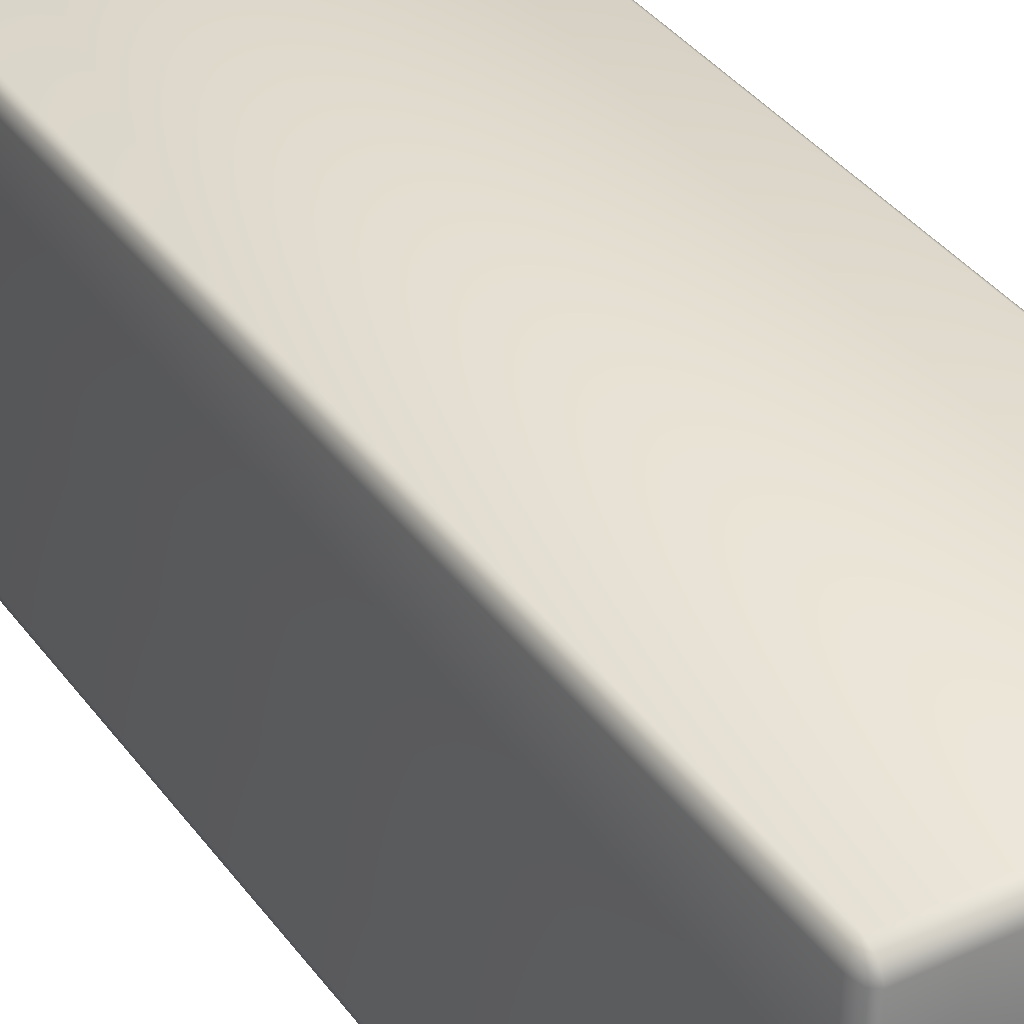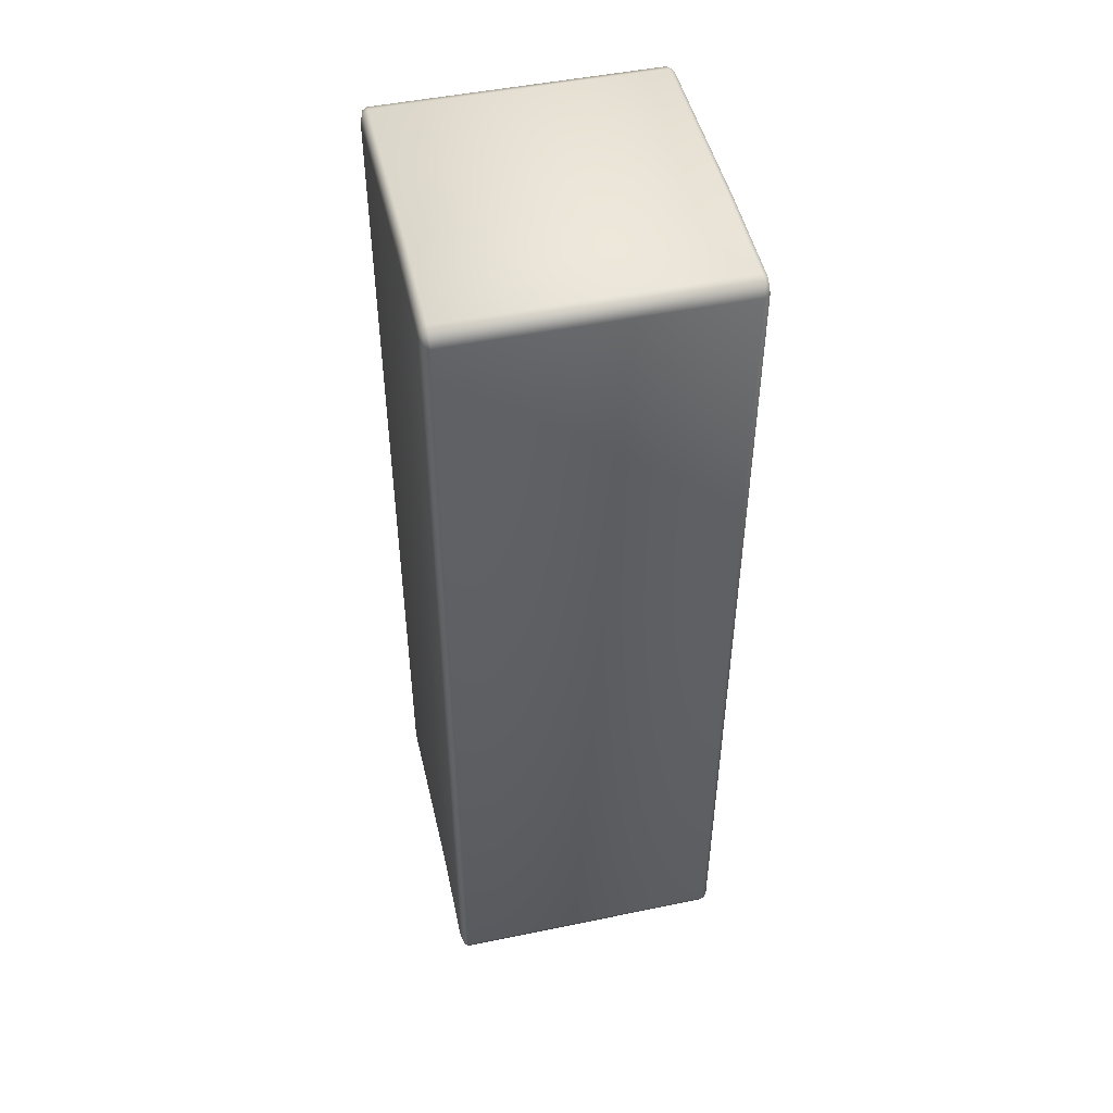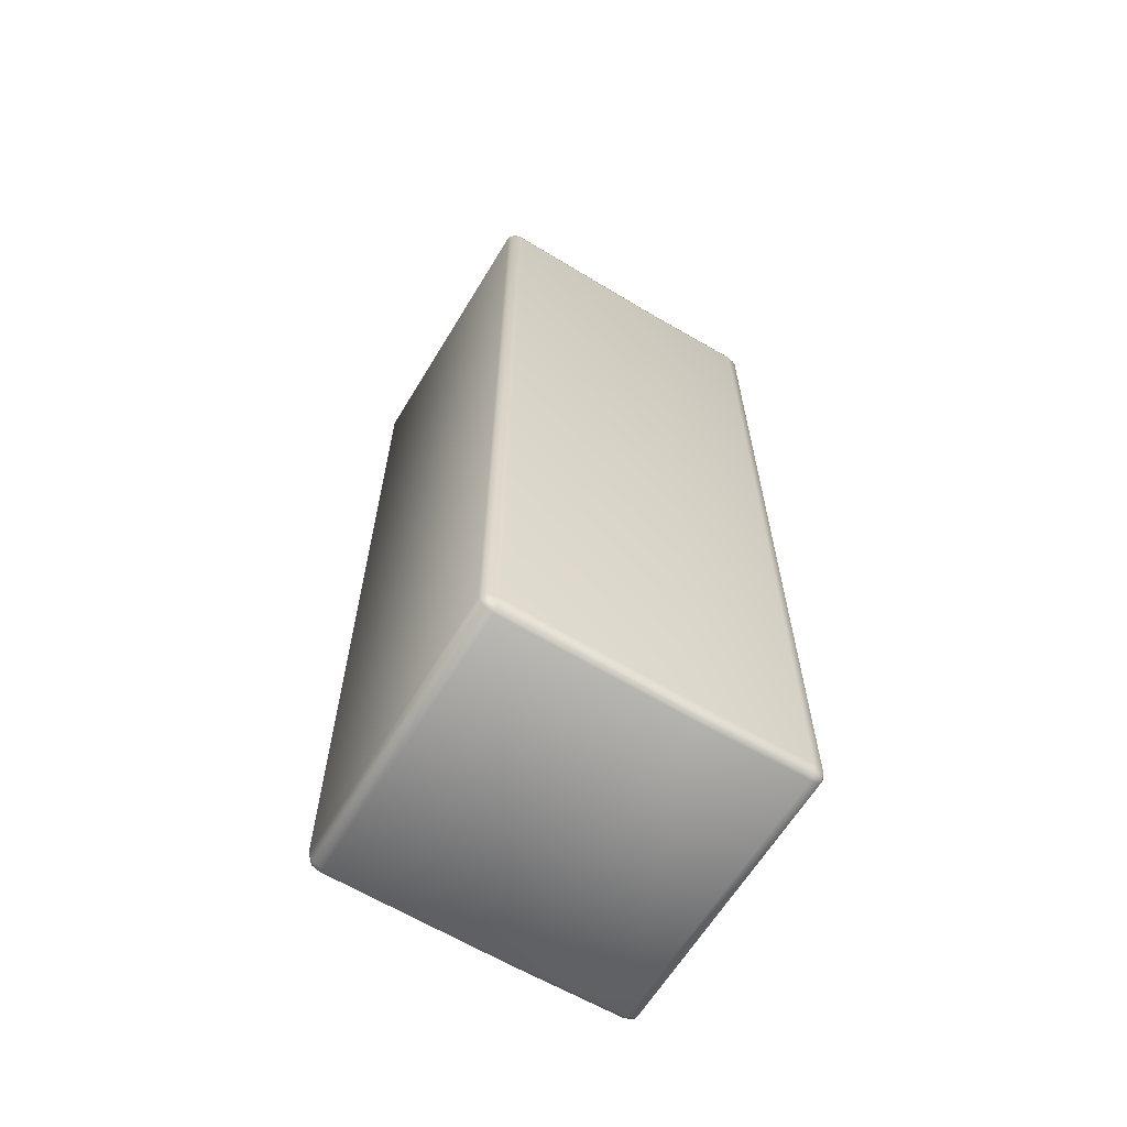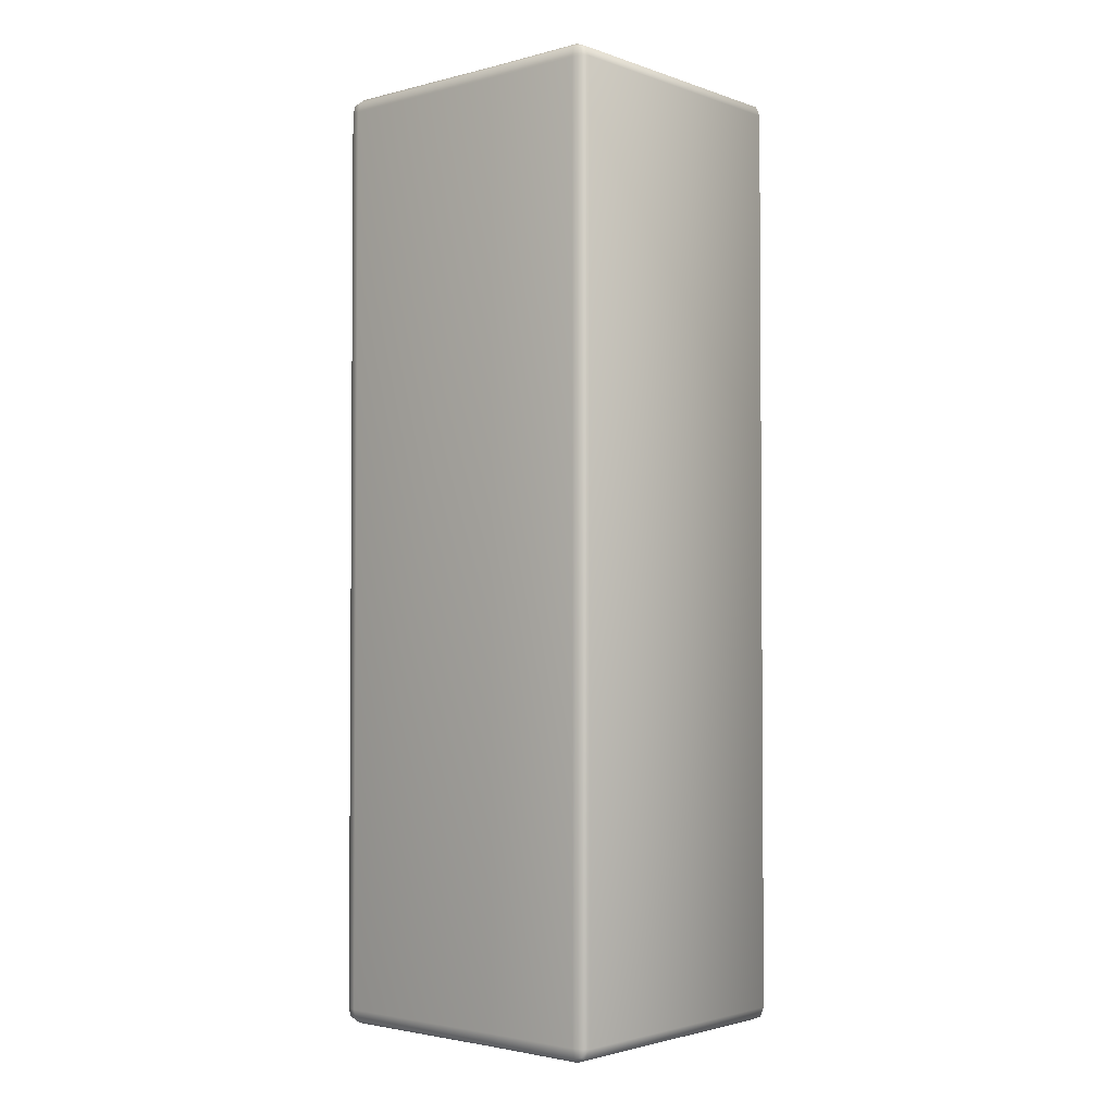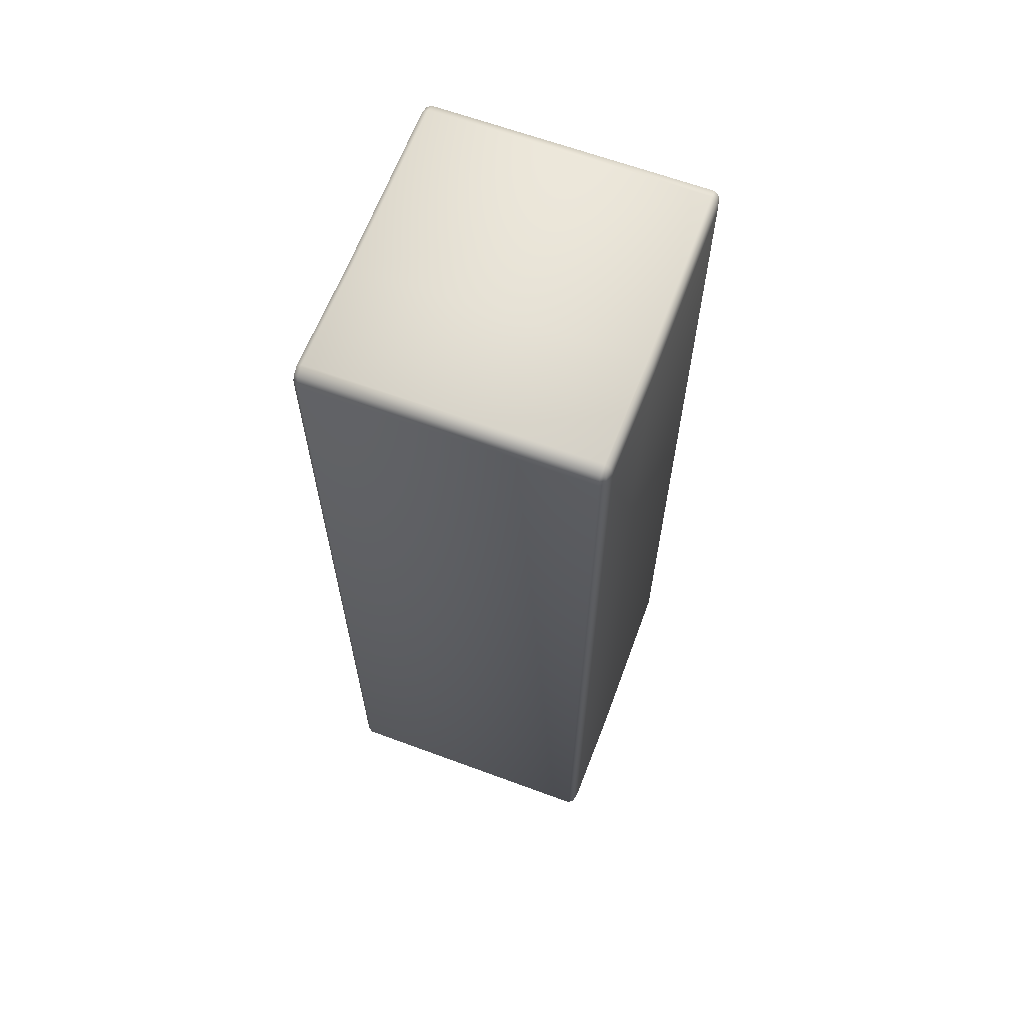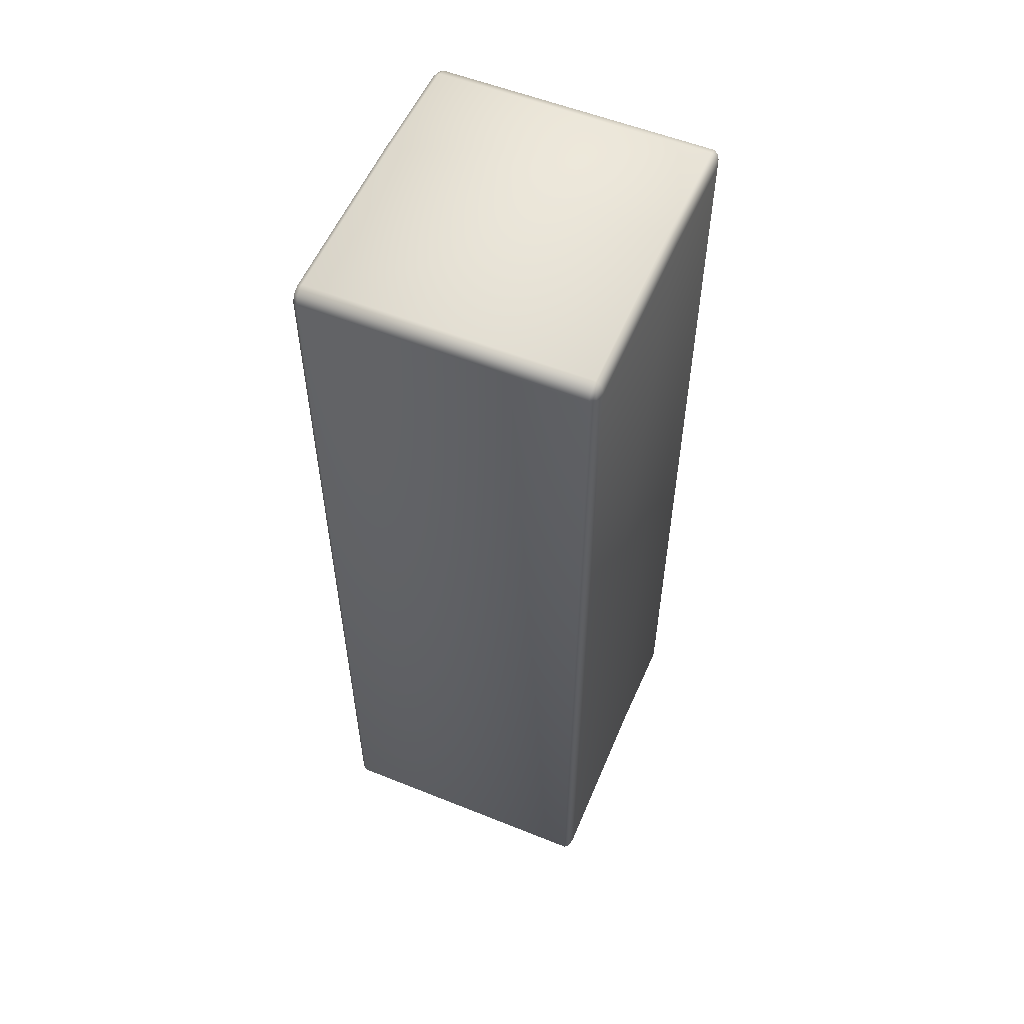
<metadata>
{"format":"obj","ext":"obj","renderer":"f3d","projection":"perspective","resolution":1024,"background":"white","views":[{"elev":36.2,"azim":148.8,"up":"+Z"},{"elev":48.6,"azim":-13.0,"up":"+Y"},{"elev":-63.5,"azim":-121.3,"up":"+Y"},{"elev":-2.6,"azim":-49.2,"up":"+Y"},{"elev":64.2,"azim":20.4,"up":"+Y"},{"elev":55.8,"azim":-157.2,"up":"+Y"}]}
</metadata>
<code>
o pillar_stone
v 2.997 -0.1078 -58.57
v 2.967 -0.05185 -58.57
v 2.996 -0.05185 -58.51
v 2.975 -0.09138 -58.57
v 2.979 -0.08413 -58.54
v 2.975 -0.05185 -58.53
v 2.996 -0.09138 -58.53
v 2.967 3.559 -58.57
v 2.997 3.615 -58.57
v 2.996 3.559 -58.51
v 2.975 3.599 -58.57
v 2.979 3.592 -58.54
v 2.996 3.599 -58.53
v 2.975 3.559 -58.53
v 4.084 -0.1078 -58.57
v 4.083 -0.05185 -58.51
v 4.114 -0.05185 -58.57
v 4.084 -0.09138 -58.53
v 4.101 -0.08413 -58.54
v 4.105 -0.05185 -58.53
v 4.105 -0.09138 -58.57
v 4.084 3.615 -58.57
v 4.114 3.559 -58.57
v 4.083 3.559 -58.51
v 4.105 3.599 -58.57
v 4.101 3.592 -58.54
v 4.105 3.559 -58.53
v 4.084 3.599 -58.53
v 3.001 -0.1078 -59.71
v 3.002 -0.05185 -59.77
v 2.971 -0.05185 -59.71
v 3.001 -0.09138 -59.75
v 2.984 -0.08413 -59.75
v 2.98 -0.05185 -59.75
v 2.98 -0.09138 -59.71
v 3.001 3.615 -59.71
v 2.971 3.559 -59.71
v 3.002 3.559 -59.77
v 2.98 3.599 -59.71
v 2.984 3.592 -59.75
v 2.98 3.559 -59.75
v 3.001 3.599 -59.75
v 4.088 -0.1078 -59.71
v 4.118 -0.05185 -59.71
v 4.089 -0.05185 -59.77
v 4.11 -0.09138 -59.71
v 4.106 -0.08413 -59.75
v 4.11 -0.05185 -59.75
v 4.089 -0.09138 -59.75
v 4.088 3.615 -59.71
v 4.089 3.559 -59.77
v 4.118 3.559 -59.71
v 4.089 3.599 -59.75
v 4.106 3.592 -59.75
v 4.11 3.559 -59.75
v 4.11 3.599 -59.71
v 4.091 -0.1078 -58.99
v 4.112 -0.09138 -58.99
v 4.121 -0.05185 -58.99
v 4.091 3.615 -58.99
v 4.112 3.599 -58.99
v 4.121 3.559 -58.99
v 3.003 -0.1078 -58.99
v 2.982 -0.09138 -58.99
v 2.973 -0.05185 -58.99
v 3.003 3.615 -58.99
v 2.982 3.599 -58.99
v 2.973 3.559 -58.99
f 65 2 8 68
f 45 30 38 51
f 60 66 9 22
f 3 16 24 10
f 59 44 52 62
f 1 7 5 4
f 2 4 5 6
f 3 6 5 7
f 8 14 12 11
f 9 11 12 13
f 10 13 12 14
f 15 21 19 18
f 16 18 19 20
f 17 20 19 21
f 22 28 26 25
f 23 25 26 27
f 24 27 26 28
f 29 35 33 32
f 30 32 33 34
f 31 34 33 35
f 36 42 40 39
f 37 39 40 41
f 38 41 40 42
f 43 49 47 46
f 44 46 47 48
f 45 48 47 49
f 50 56 54 53
f 51 53 54 55
f 52 55 54 56
f 15 18 7 1
f 18 16 3 7
f 2 6 14 8
f 6 3 10 14
f 9 13 28 22
f 13 10 24 28
f 23 27 20 17
f 27 24 16 20
f 57 58 21 15
f 58 59 17 21
f 60 61 56 50
f 61 62 52 56
f 51 55 48 45
f 55 52 44 48
f 29 32 49 43
f 32 30 45 49
f 50 53 42 36
f 53 51 38 42
f 37 41 34 31
f 41 38 30 34
f 63 64 35 29
f 64 65 31 35
f 66 67 11 9
f 67 68 8 11
f 57 63 29 43
f 15 1 63 57
f 39 37 68 67
f 36 39 67 66
f 4 2 65 64
f 1 4 64 63
f 25 23 62 61
f 22 25 61 60
f 46 44 59 58
f 43 46 58 57
f 17 59 62 23
f 50 36 66 60
f 31 65 68 37

</code>
